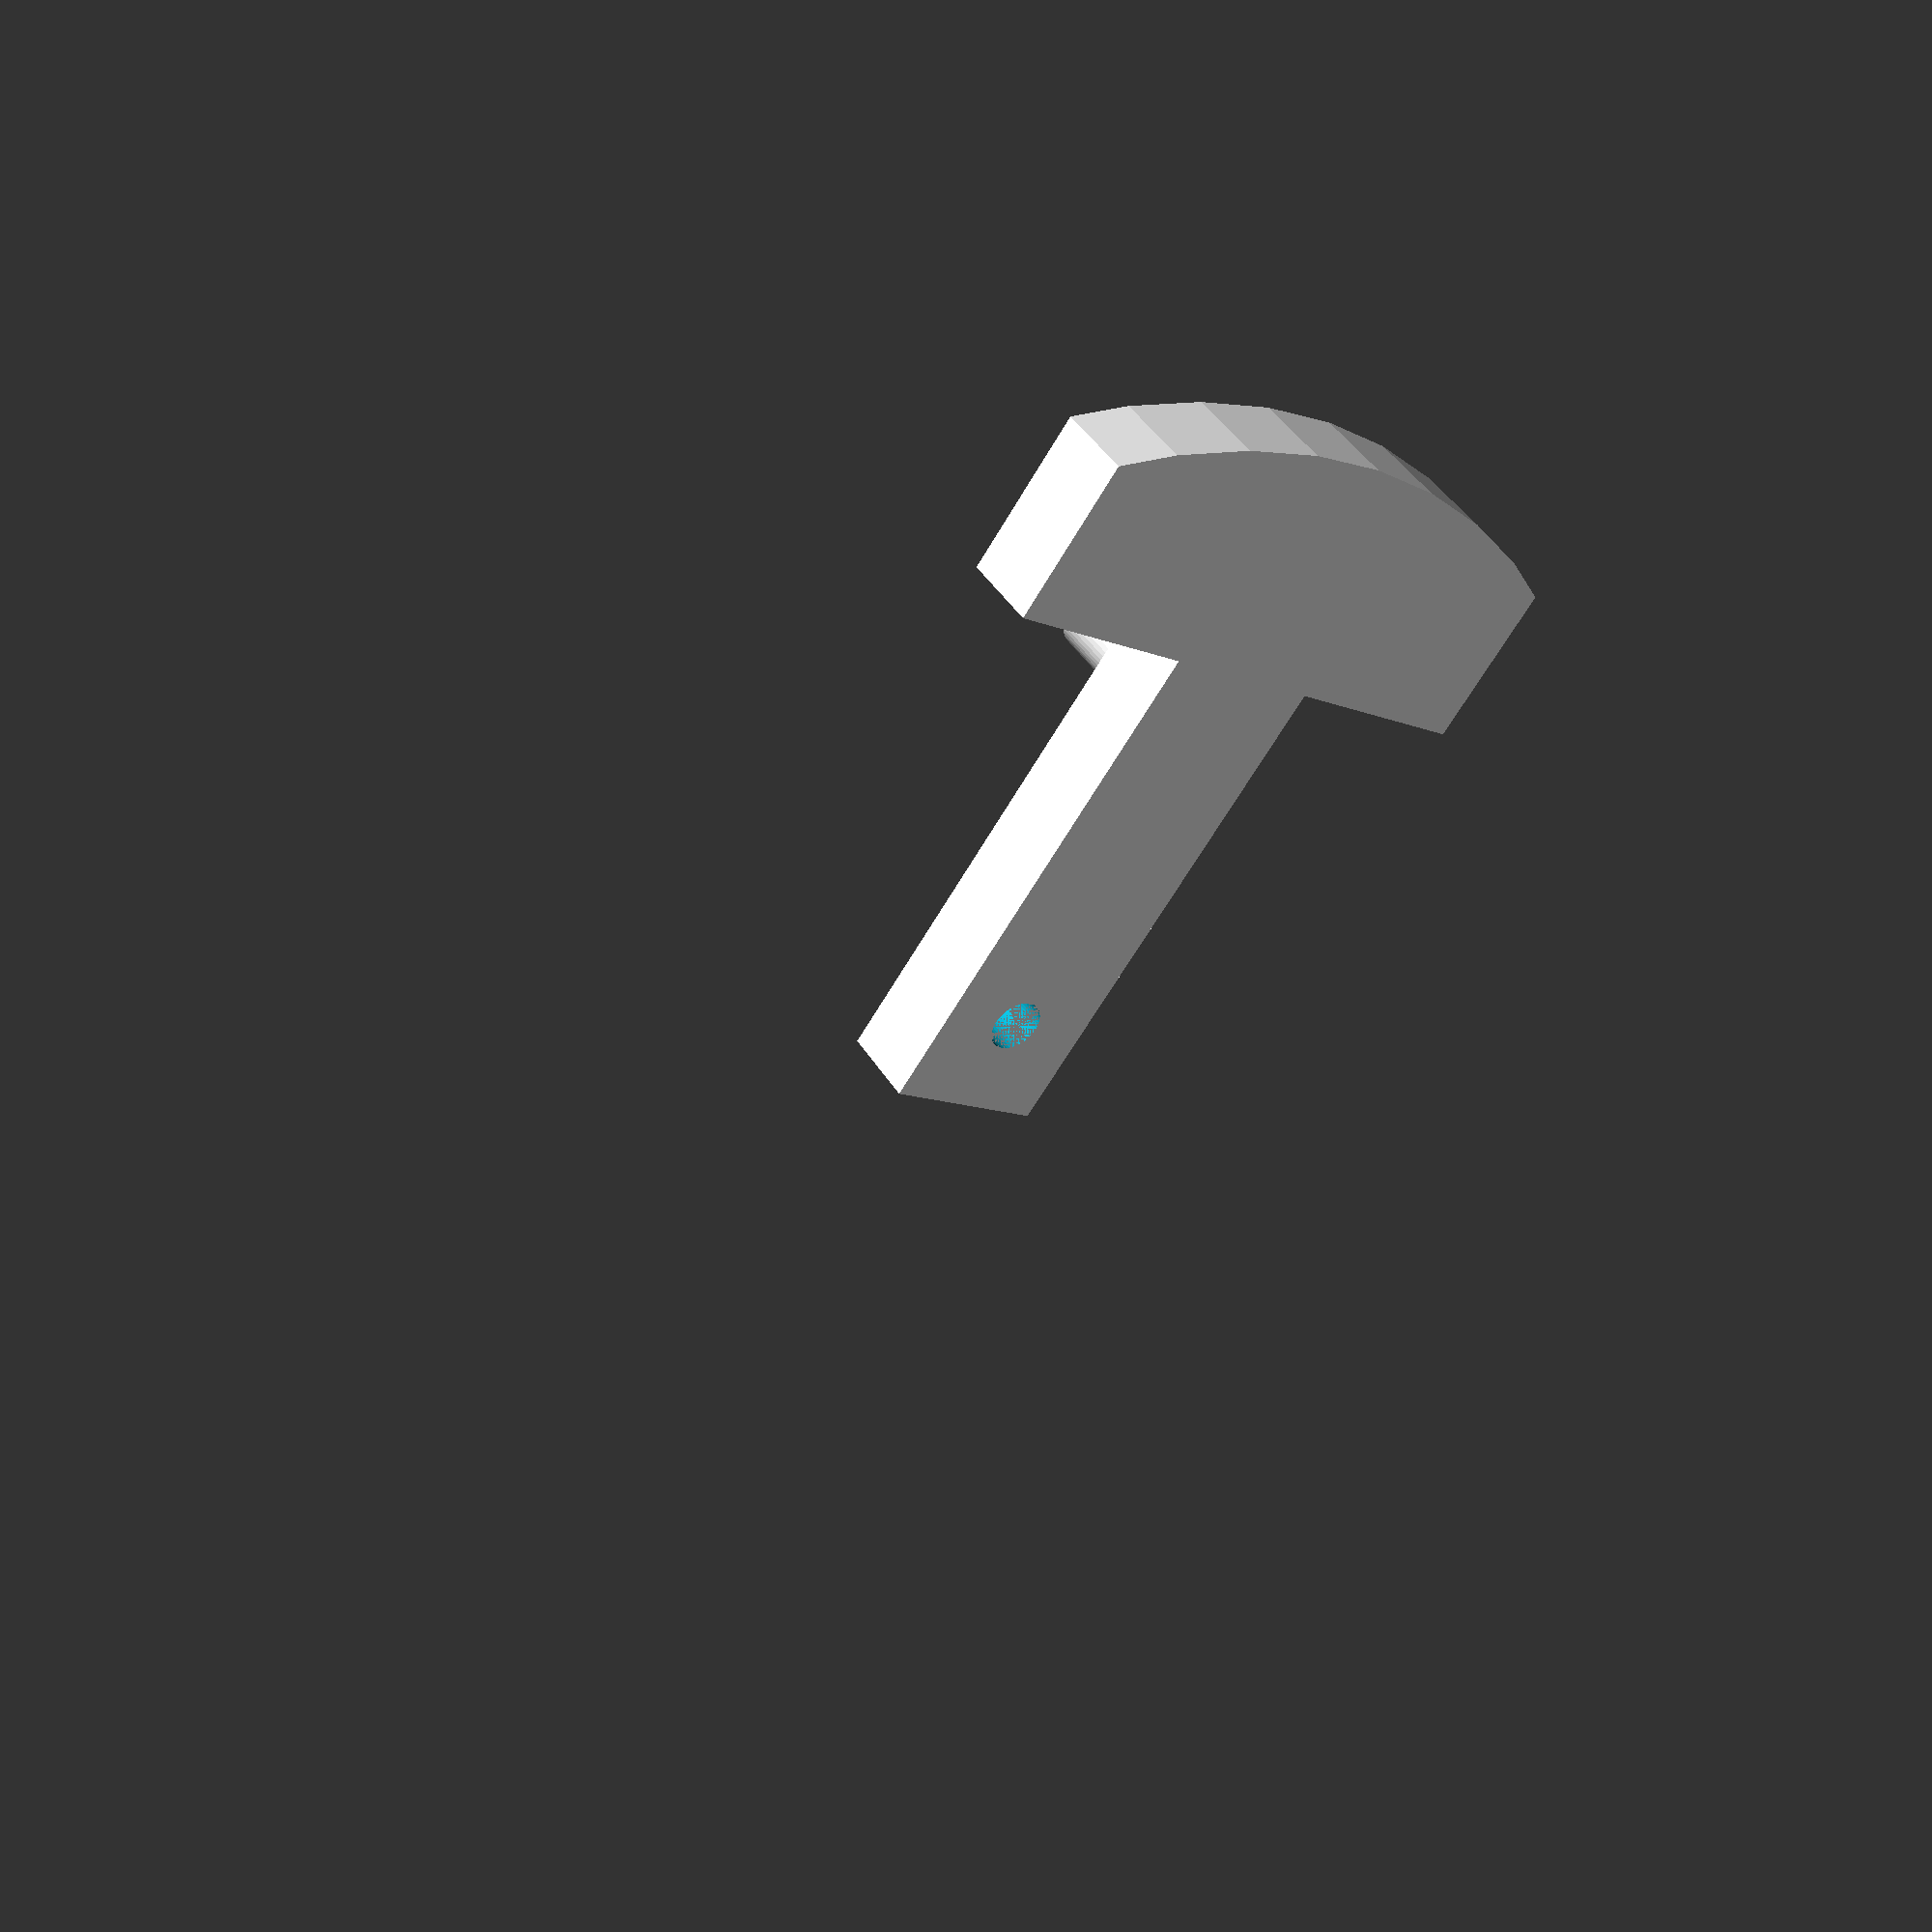
<openscad>
module crank(){
    /* The crank is the piece that transfers the motor torque to 
    the walking beam. It is composed of an arm and a counterweight. */
    

    $fn = 50;
    
    H = 7;      // Part thickness (Z)
    R = 55;     // Total crank lenght (X)
    Lc = 20;    // Counterweigth section (X)
    
    module counterweight(){
        Wc = 50;    // Counterweight width (Y)

        intersection(){
            cylinder(r = R, h = H, center = true);
            translate([R-Lc/2, 0, 0])
                cube([Lc, Wc, H+1], center = true);
        }
    }

    module arm(){
        Wp = 15;    // Arm width
        e = 6;      // Arm extension opposite to the counterweight
        rh1 = 2.3;  // Shaft hole radius

        difference(){
            translate([(R-Lc-rh1-e)/2, 0, 0])
                cube([R-Lc+rh1+e, Wp, H], center = true);
            cylinder(r = rh1, h = H, center = true);
        }
    }

    module pitmans_shaft(){
        rh2 = 3.5;  // Radio eje biela
        hp = 12.5;  // Altura eje de biela
        dh12 = 30;  // Separacion entre orificio central y eje biela
        
        translate([dh12, 0, H])
            cylinder(r = rh2, h = hp, center = true);
    }

    union(){
        counterweight();
        arm();
        pitmans_shaft();
    }
}

crank();

</openscad>
<views>
elev=136.1 azim=54.1 roll=30.0 proj=p view=wireframe
</views>
